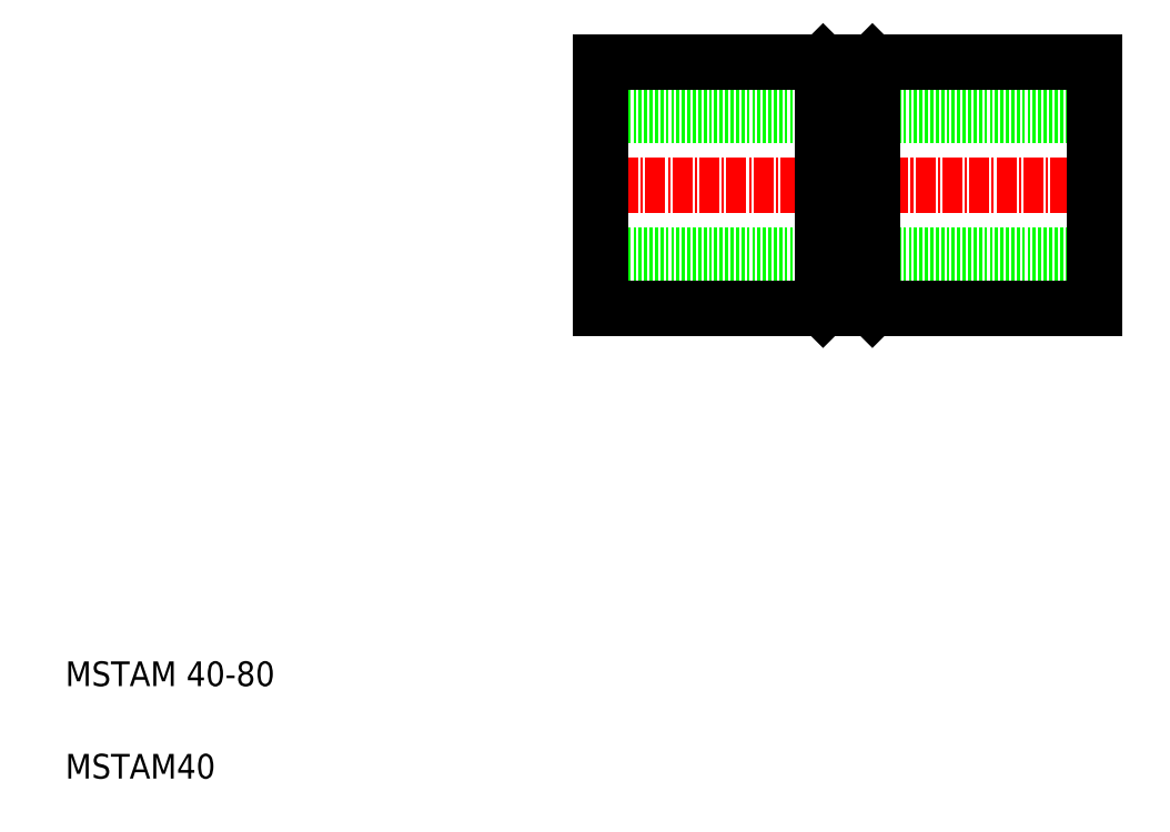
<metadata>
{"format":"dxf","ext":"dxf","renderer":"ezdxf+matplotlib","layout":"modelspace","background":"white","min_lineweight":24,"dpi":150}
</metadata>
<code>
0
SECTION
2
ENTITIES
0
TEXT
8
0
10
10
20
25
30
0
40
4
1
MSTAM 40-80
0
TEXT
8
0
10
10
20
10
30
0
40
4
1
MSTAM40
0
LINE
8
CENTER
10
95.26
20
106.2
30
0
11
178.3
21
106.2
31
0
0
LINE
8
0
10
96.8
20
94.83
30
0
11
176.8
21
94.83
31
0
0
LINE
8
0
10
96.8
20
117.5
30
0
11
176.8
21
117.5
31
0
0
LINE
8
0
10
140.8
20
86.18
30
0
11
176.8
21
86.18
31
0
0
LINE
8
0
10
140.8
20
126.2
30
0
11
176.8
21
126.2
31
0
0
LINE
8
CENTER
10
136.8
20
127.7
30
0
11
136.8
21
84.68
31
0
0
LINE
8
0
10
139.3
20
87.68
30
0
11
139.3
21
124.7
31
0
0
LINE
8
0
10
134.3
20
87.68
30
0
11
134.3
21
124.7
31
0
0
LINE
8
0
10
132.8
20
126.2
30
0
11
132.8
21
86.18
31
0
0
LINE
8
0
10
140.8
20
126.2
30
0
11
140.8
21
86.18
31
0
0
LINE
8
0
10
96.8
20
126.2
30
0
11
96.8
21
86.18
31
0
0
LINE
8
0
10
96.8
20
86.18
30
0
11
132.8
21
86.18
31
0
0
LINE
8
0
10
134.3
20
87.68
30
0
11
139.3
21
87.68
31
0
0
LINE
8
0
10
132.8
20
86.18
30
0
11
134.3
21
87.68
31
0
0
LINE
8
0
10
140.8
20
86.18
30
0
11
139.3
21
87.68
31
0
0
LINE
8
0
10
96.8
20
126.2
30
0
11
132.8
21
126.2
31
0
0
LINE
8
0
10
140.8
20
126.2
30
0
11
139.3
21
124.7
31
0
0
LINE
8
0
10
132.8
20
126.2
30
0
11
134.3
21
124.7
31
0
0
LINE
8
0
10
134.3
20
124.7
30
0
11
139.3
21
124.7
31
0
0
LINE
8
0
10
176.8
20
126.2
30
0
11
176.8
21
86.18
31
0
0
LINE
8
0
10
176.8
20
106.2
30
0
11
176.8
21
106.2
31
0
0
LINE
8
0
10
176.8
20
116.2
30
0
11
176.8
21
116.2
31
0
0
ENDSEC
0
EOF

</code>
